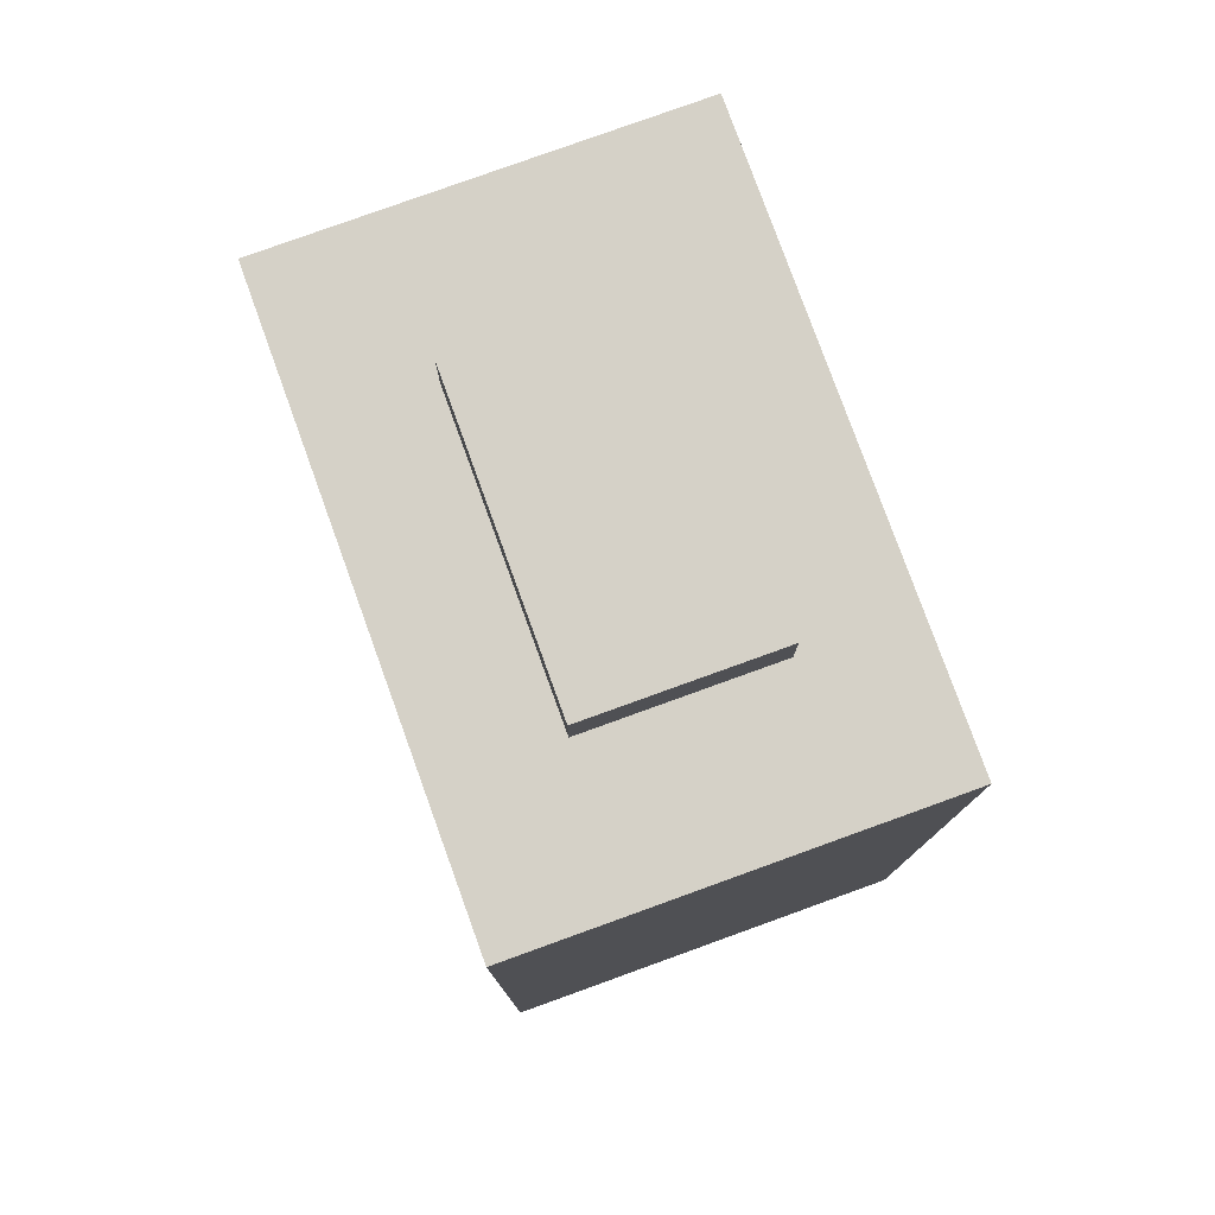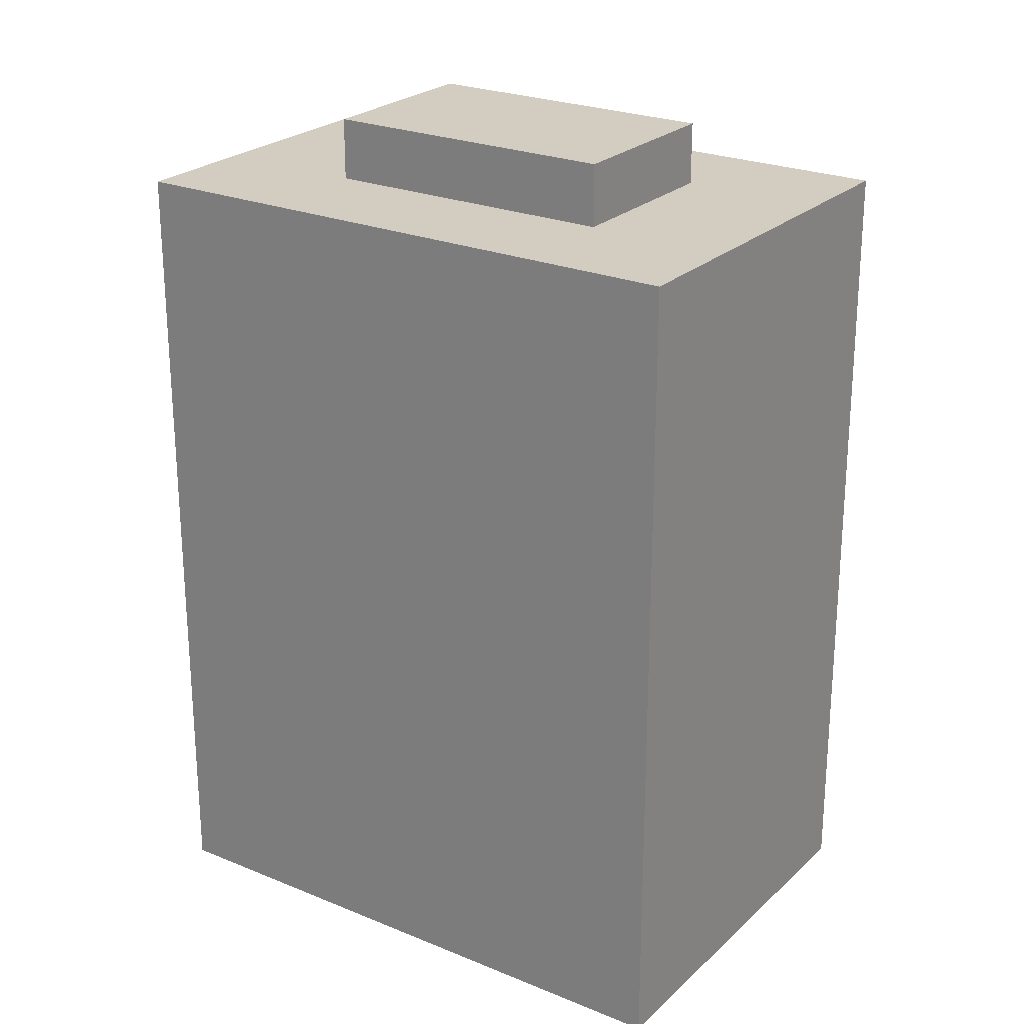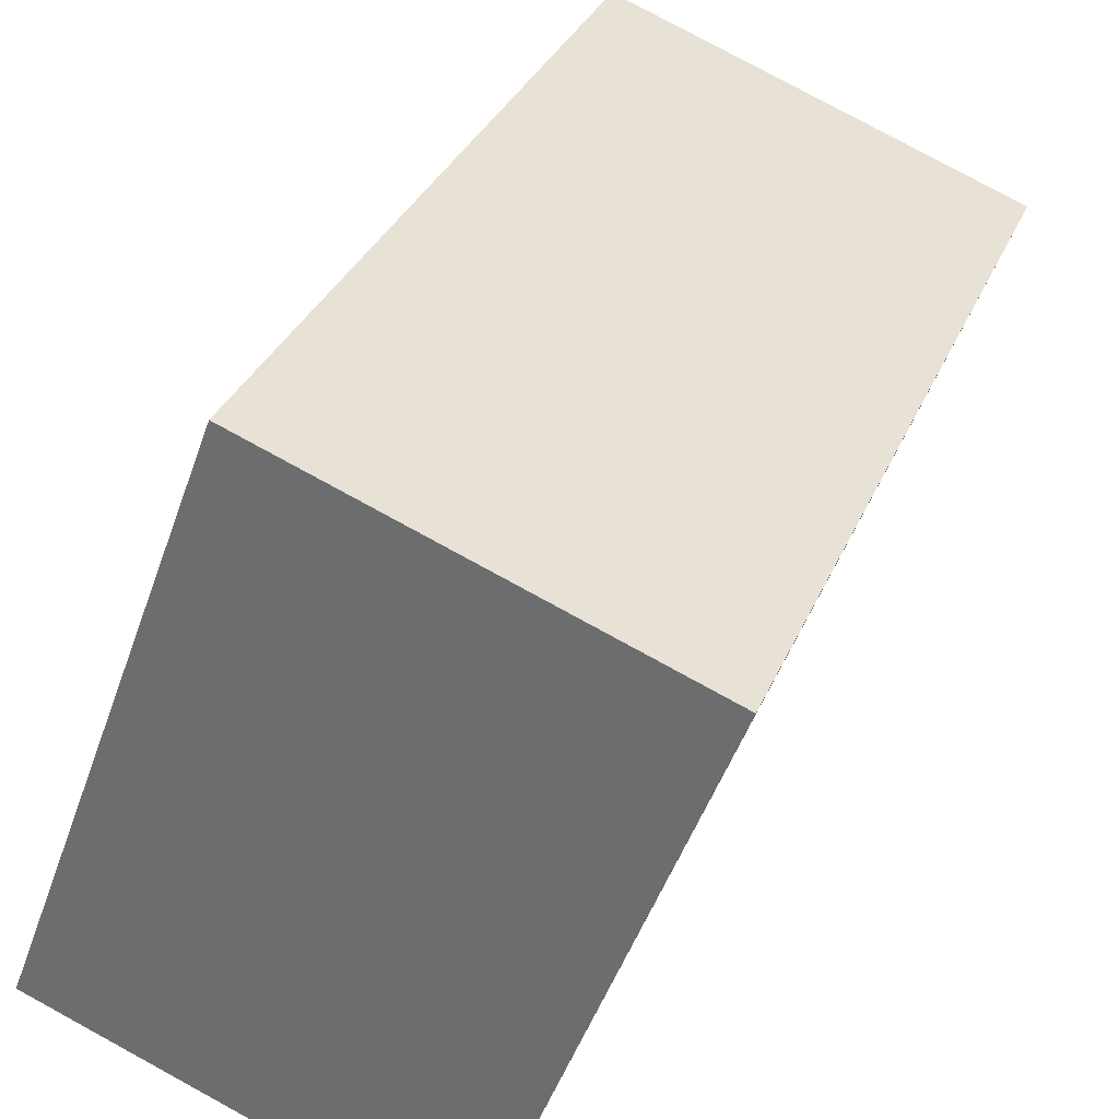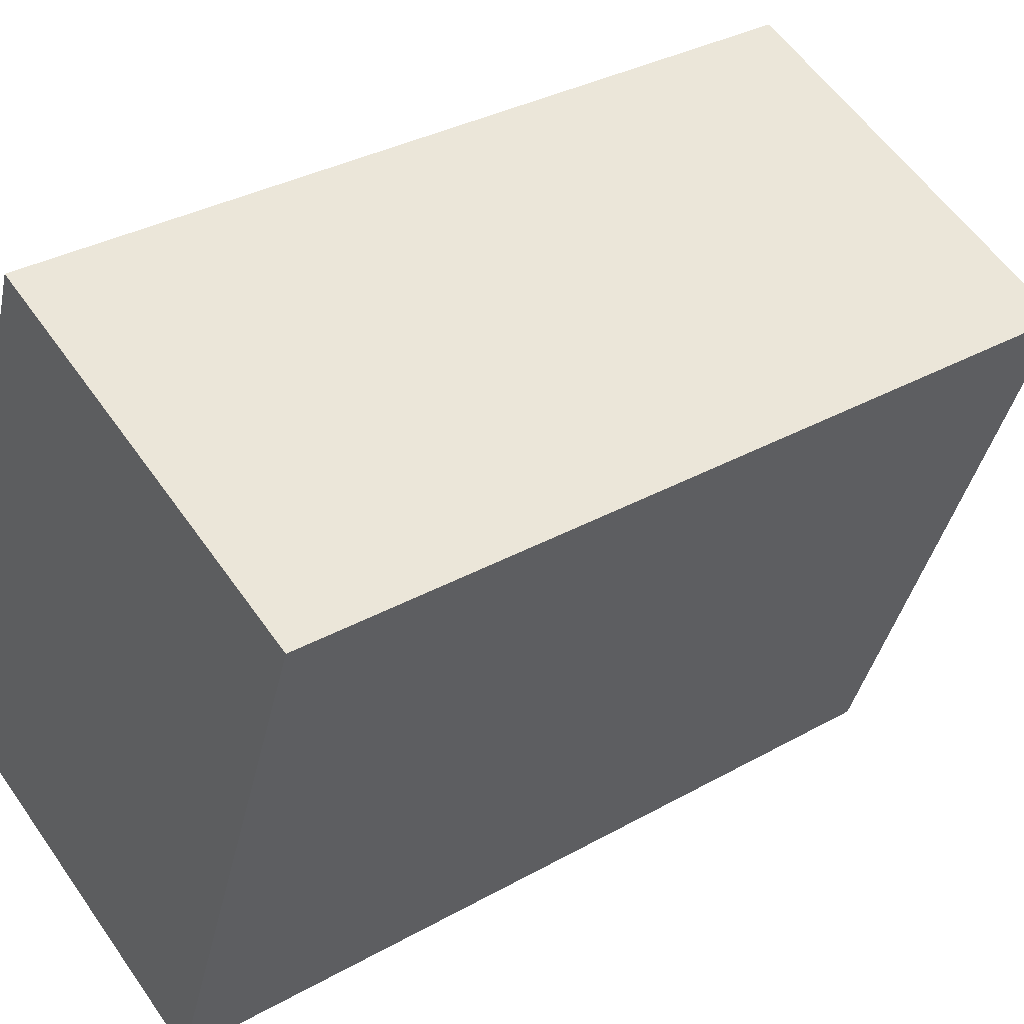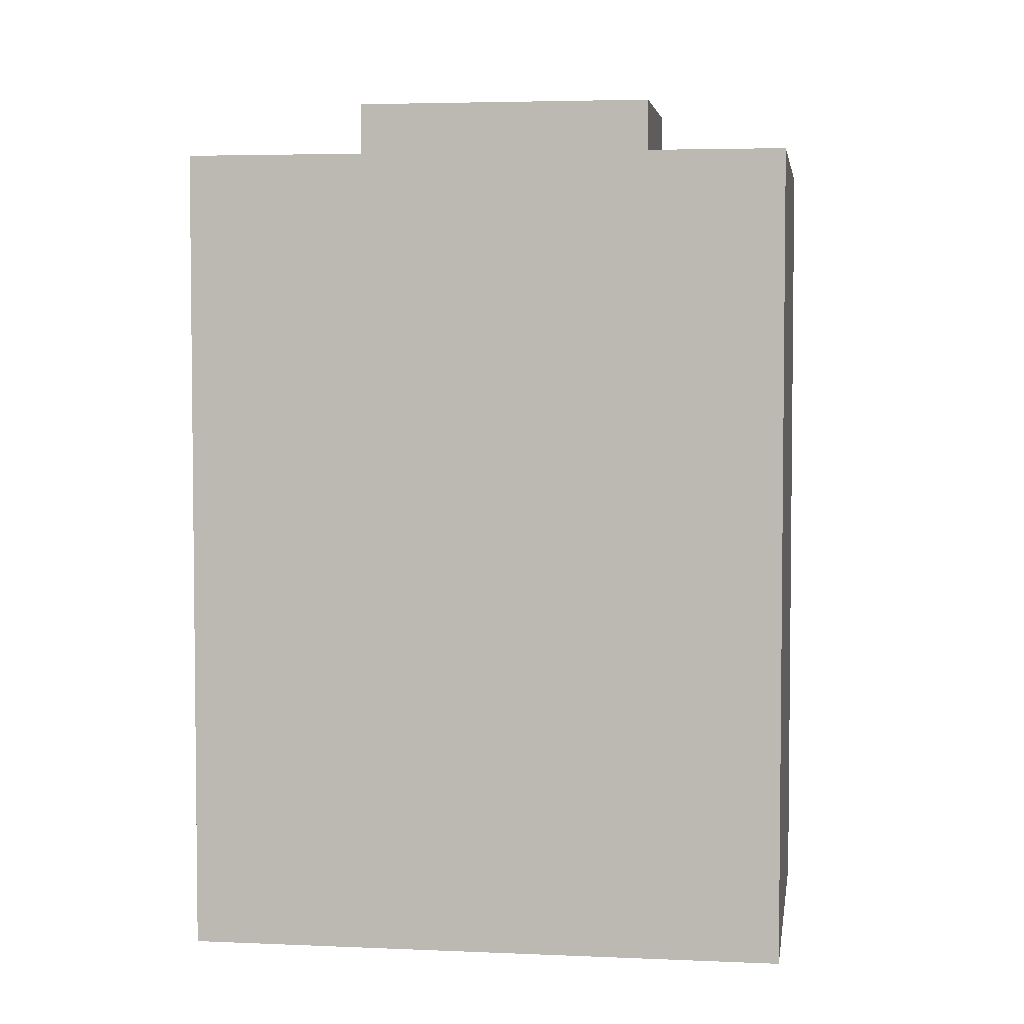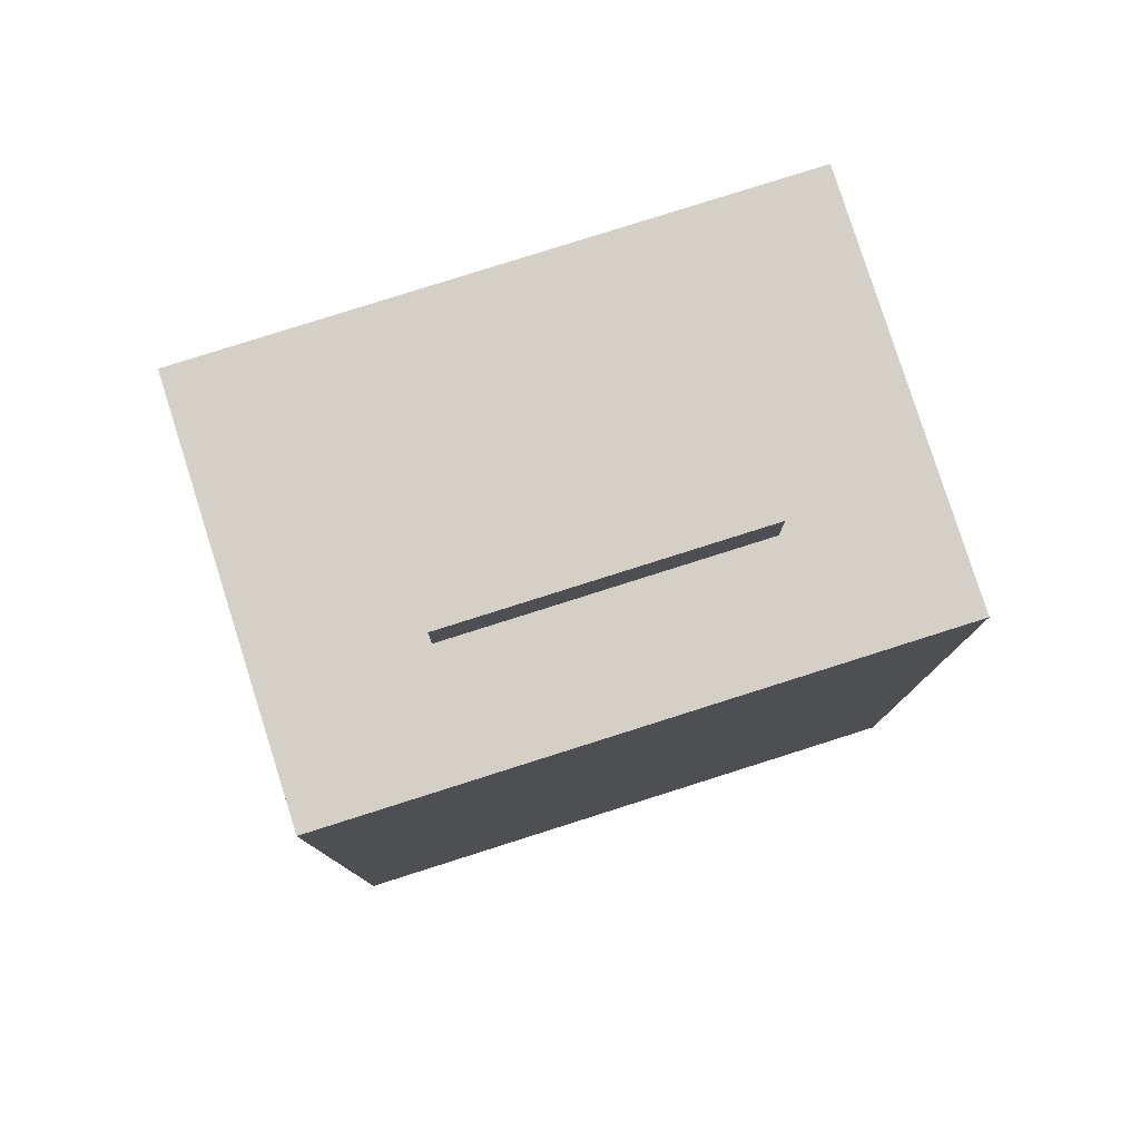
<metadata>
{"format":"obj","ext":"obj","renderer":"f3d","projection":"perspective","resolution":1024,"background":"white","views":[{"elev":78.9,"azim":0.6,"up":"+Y"},{"elev":24.3,"azim":-35.2,"up":"+Y"},{"elev":32.7,"azim":20.3,"up":"+Z"},{"elev":33.4,"azim":52.4,"up":"+Z"},{"elev":4.1,"azim":-61.2,"up":"+Y"},{"elev":79.9,"azim":-87.1,"up":"+Y"}]}
</metadata>
<code>
v  9.161 35.29 24.51
v  6.949 -1.139e-15 18.6
v  9.16 -1.501e-15 24.52
v  2.323 -3.807e-16 6.217
v  0 0 0
v  6.95 35.29 18.6
v  2.324 35.29 6.216
v  0.0007527 35.29 -0.001115
v  12.43 2.843e-16 -4.643
v  16.88 3.863e-16 -6.308
v  16.88 35.29 -6.309
v  12.43 35.29 -4.644
v  23.83 -7.525e-16 12.29
v  26.04 -1.115e-15 18.21
v  23.83 35.29 12.29
v  26.04 35.29 18.21
v  7.165 35.29 4.407
v  11.79 38 16.79
v  7.165 38 4.407
v  11.79 35.29 16.79
v  14.75 35.29 1.572
v  14.75 38 1.572
v  19.38 38 13.95
v  19.38 35.29 13.95
g defaultobject
f 1 2 3
f 2 1 4
f 4 1 5
f 5 1 6
f 5 6 7
f 5 7 8
f 8 9 5
f 9 8 10
f 10 8 11
f 11 8 12
f 11 13 10
f 13 11 14
f 14 11 15
f 14 15 16
f 17 18 19
f 18 17 20
f 21 19 22
f 19 21 17
f 21 23 24
f 23 21 22
f 24 18 20
f 18 24 23
f 14 1 3
f 1 14 16
f 2 14 3
f 14 2 4
f 14 4 5
f 14 5 9
f 14 9 13
f 13 9 10
f 6 20 7
f 17 7 20
f 8 7 17
f 21 8 17
f 12 8 21
f 11 12 15
f 21 15 12
f 24 15 21
f 16 15 24
f 20 16 24
f 6 16 20
f 1 16 6
f 18 22 19
f 22 18 23

</code>
